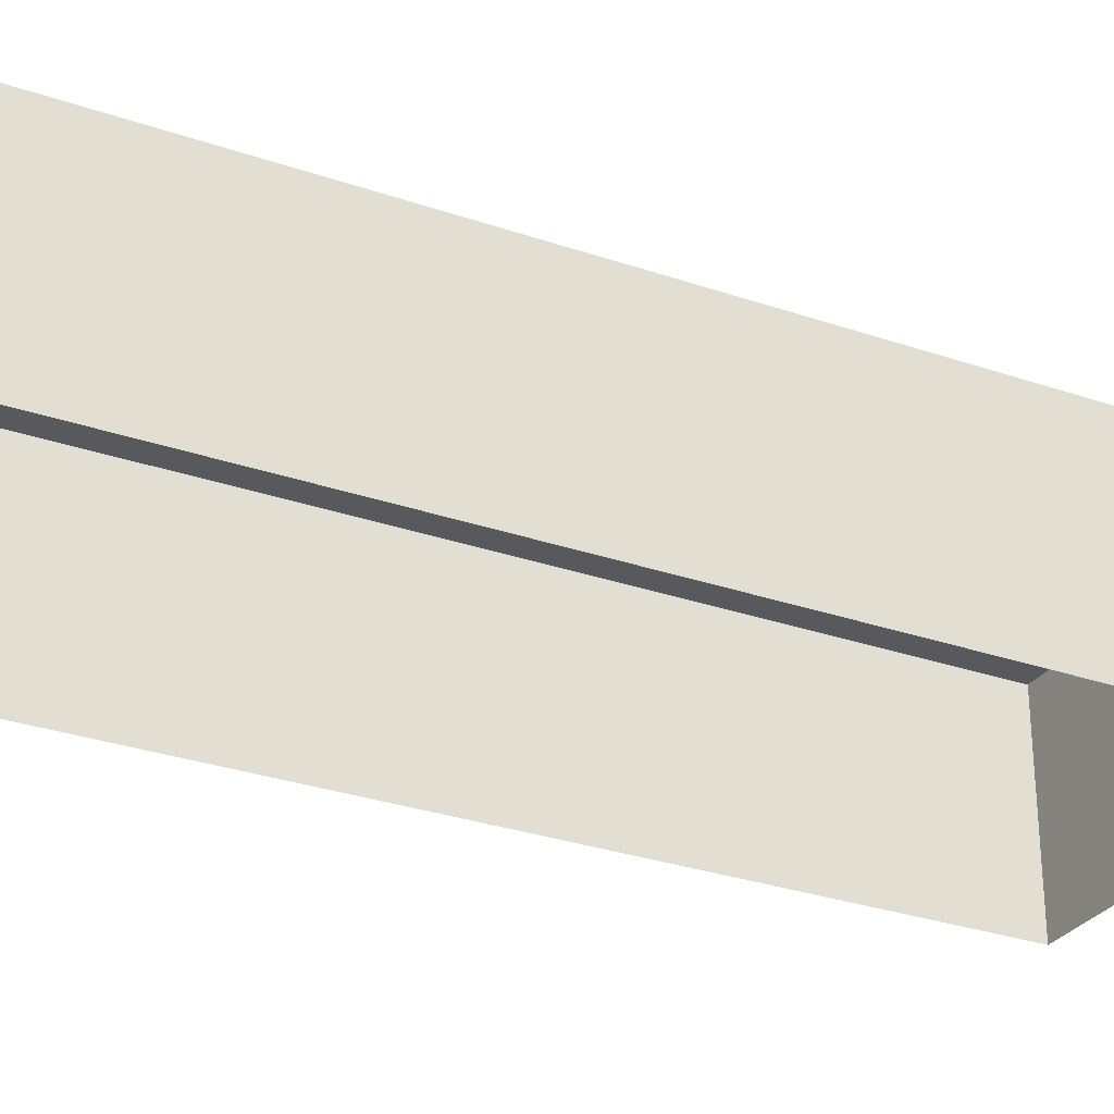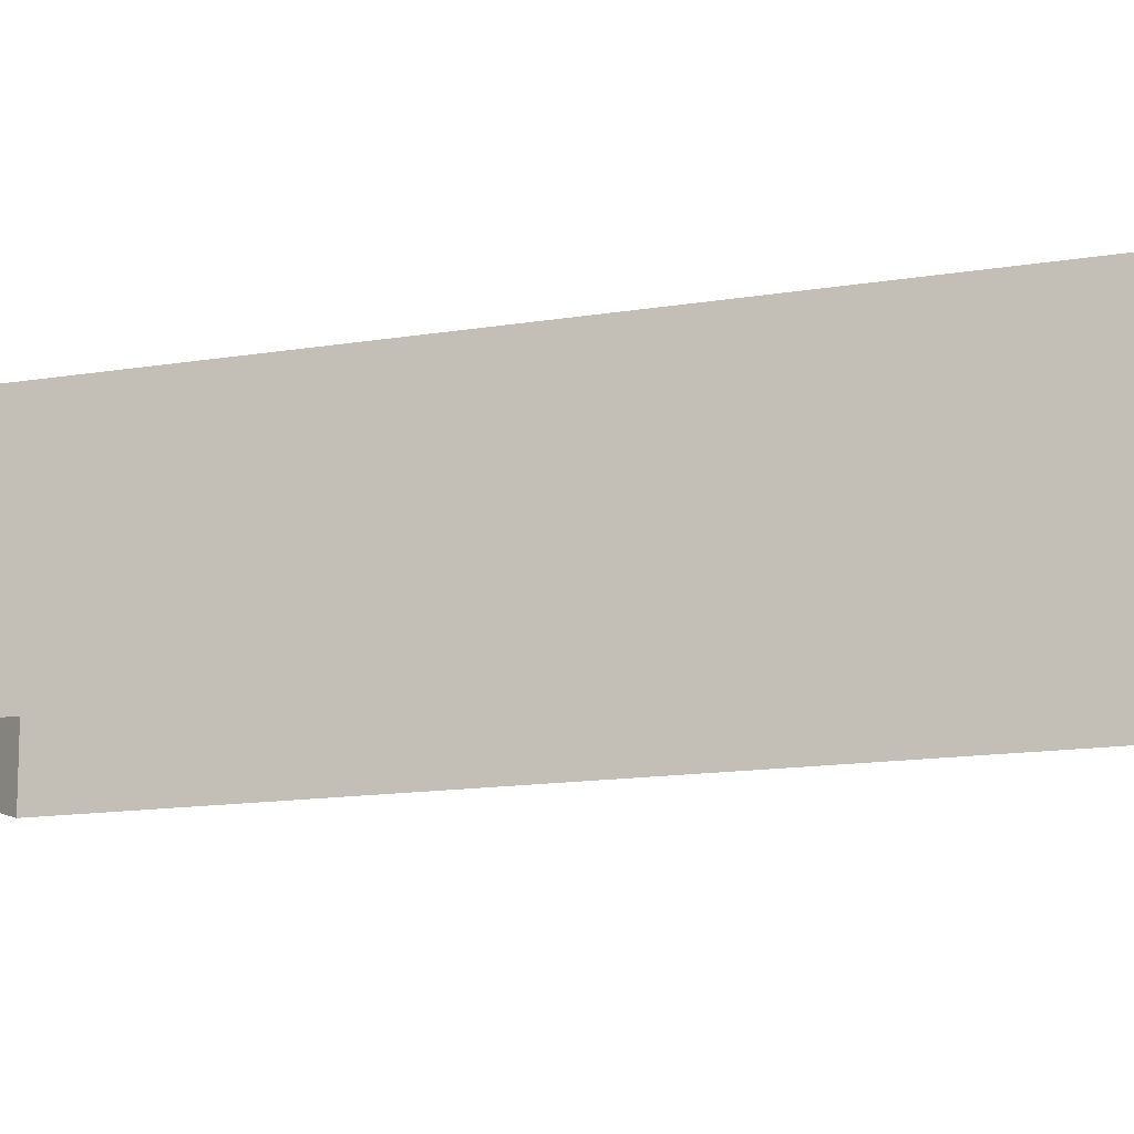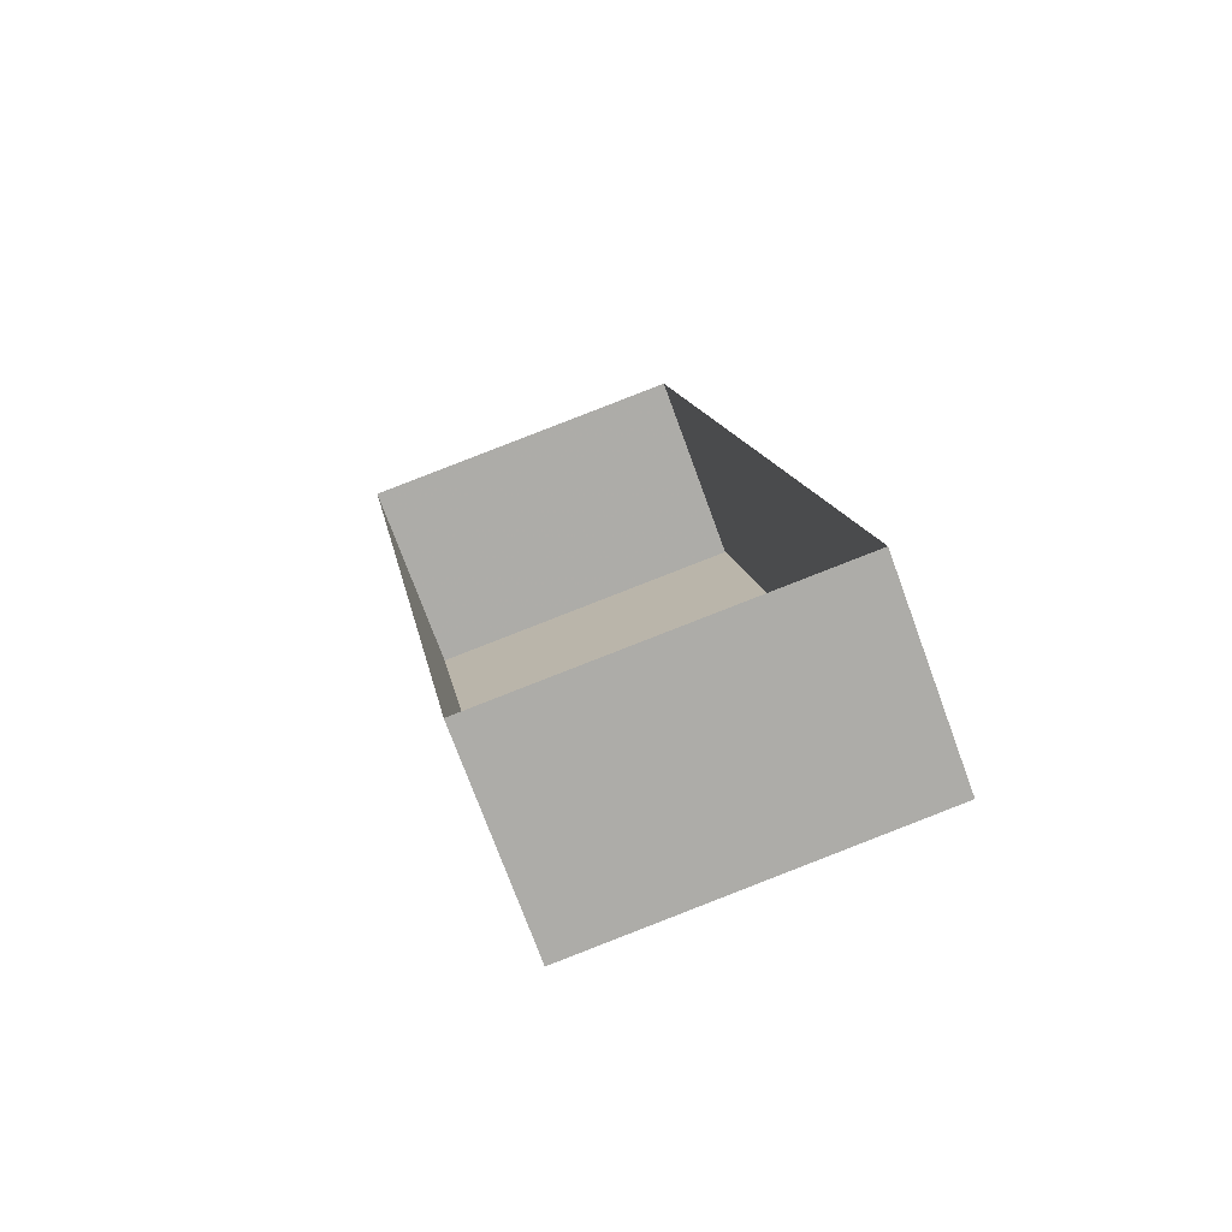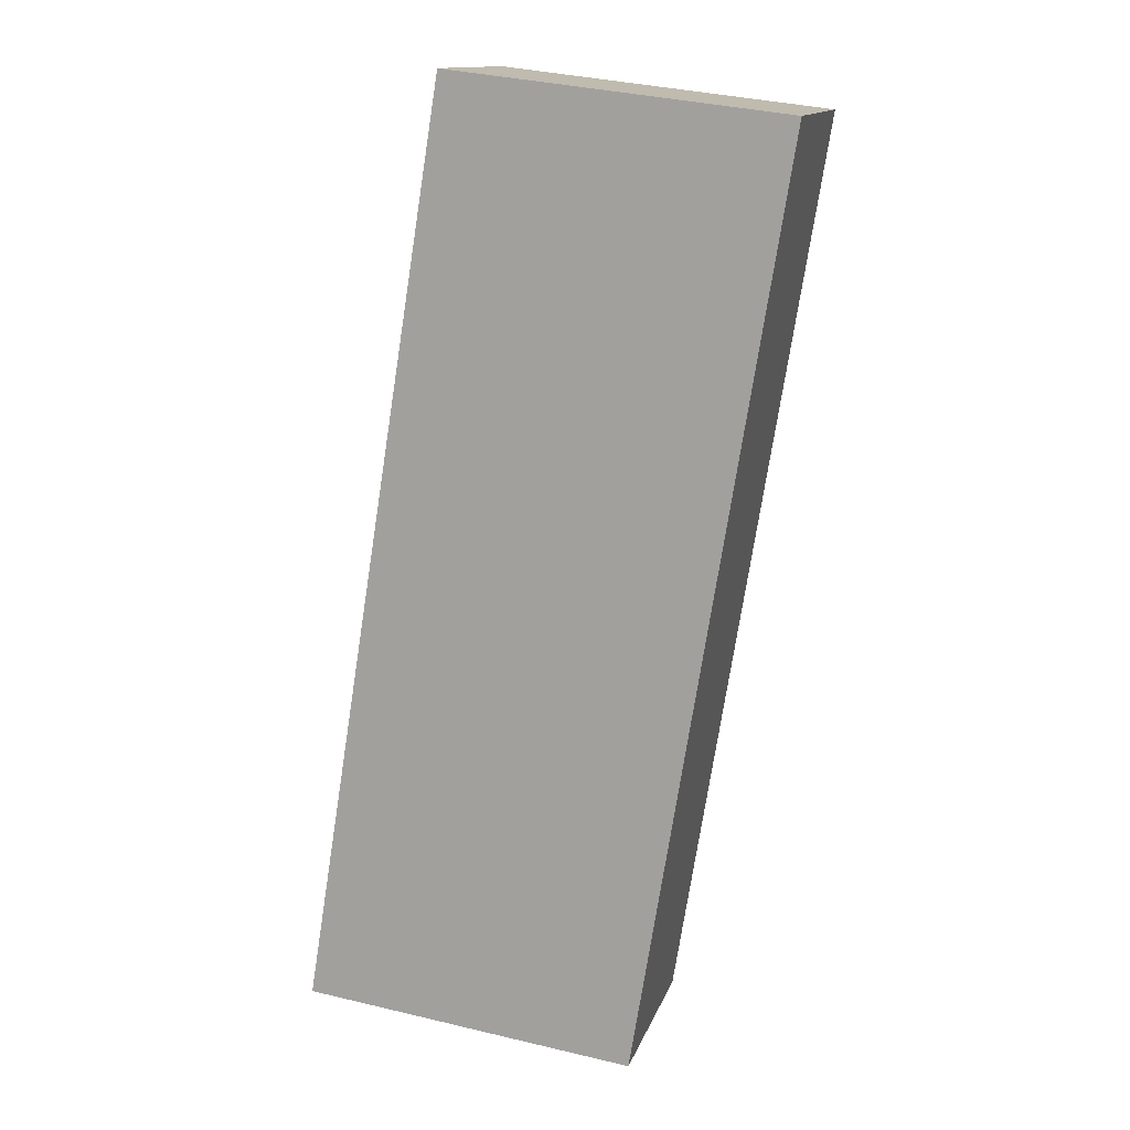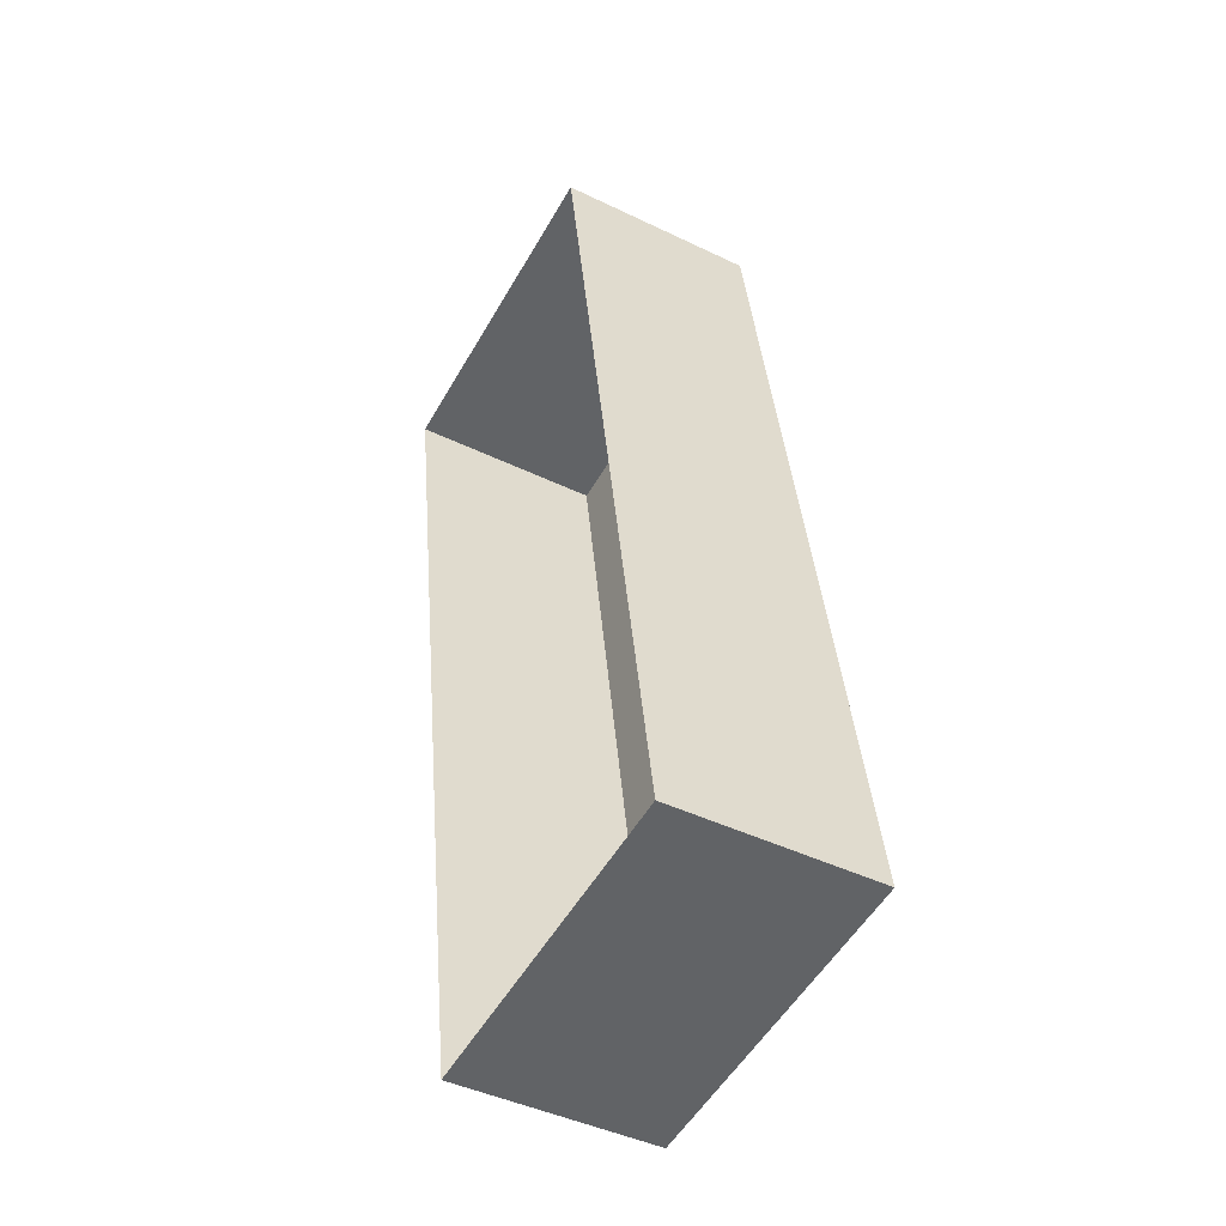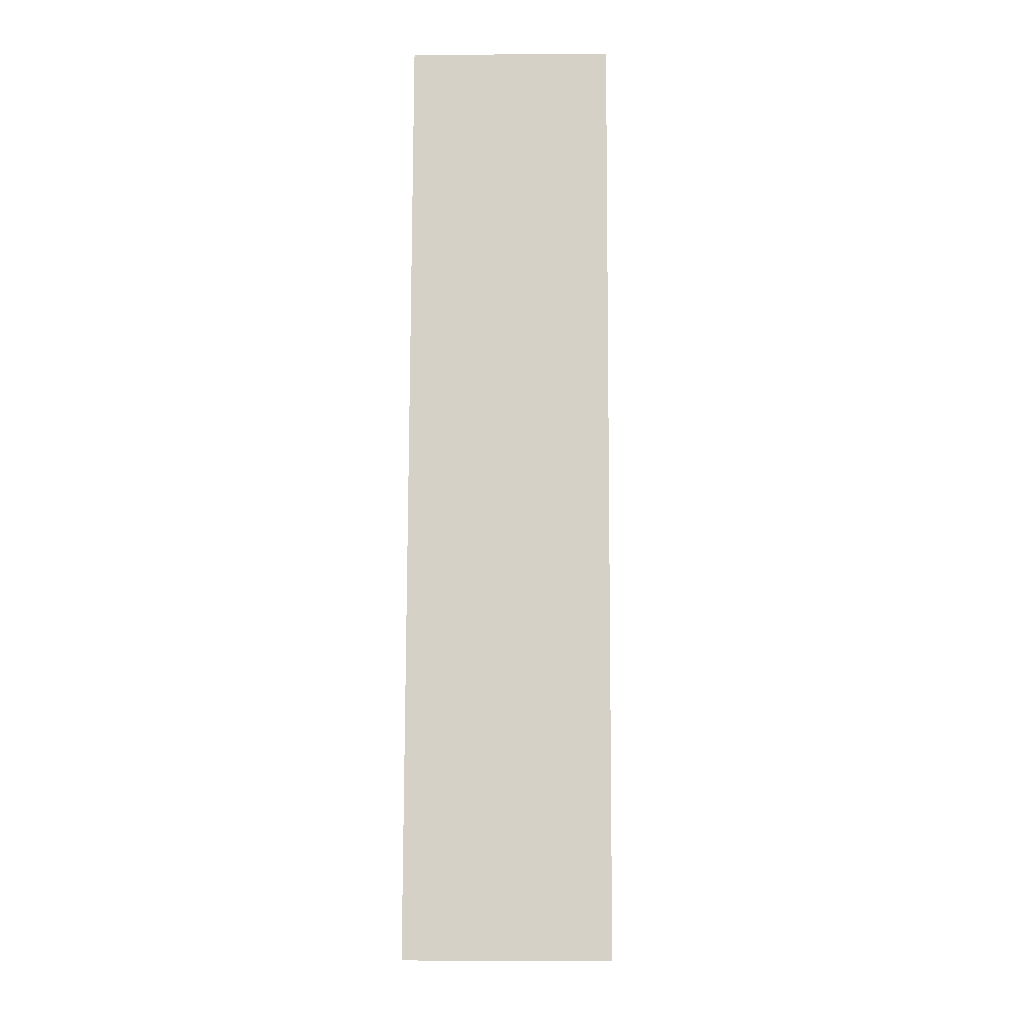
<metadata>
{"format":"obj","ext":"obj","renderer":"f3d","projection":"perspective","resolution":1024,"background":"white","views":[{"elev":-30.2,"azim":54.3,"up":"+Z"},{"elev":-12.9,"azim":-77.5,"up":"+Z"},{"elev":-74.0,"azim":-159.9,"up":"+Y"},{"elev":13.6,"azim":15.3,"up":"+Y"},{"elev":-44.6,"azim":-119.3,"up":"+Y"},{"elev":-2.3,"azim":-88.8,"up":"+Y"}]}
</metadata>
<code>
v -8.894e+04 -9.932e+04 8.812
v -8.894e+04 -9.932e+04 8.813
v -8.894e+04 -9.931e+04 8.812
v -8.894e+04 -9.931e+04 8.812
v -8.894e+04 -9.932e+04 11.25
v -8.894e+04 -9.931e+04 11.25
v -8.894e+04 -9.931e+04 11.25
v -8.894e+04 -9.932e+04 11.25
f 1 2 3
f 4 1 3
f 5 6 7
f 8 5 7
f 7 4 3
f 7 6 4
f 5 1 4
f 6 5 4
f 8 2 1
f 5 8 1
f 7 3 2
f 8 7 2

</code>
